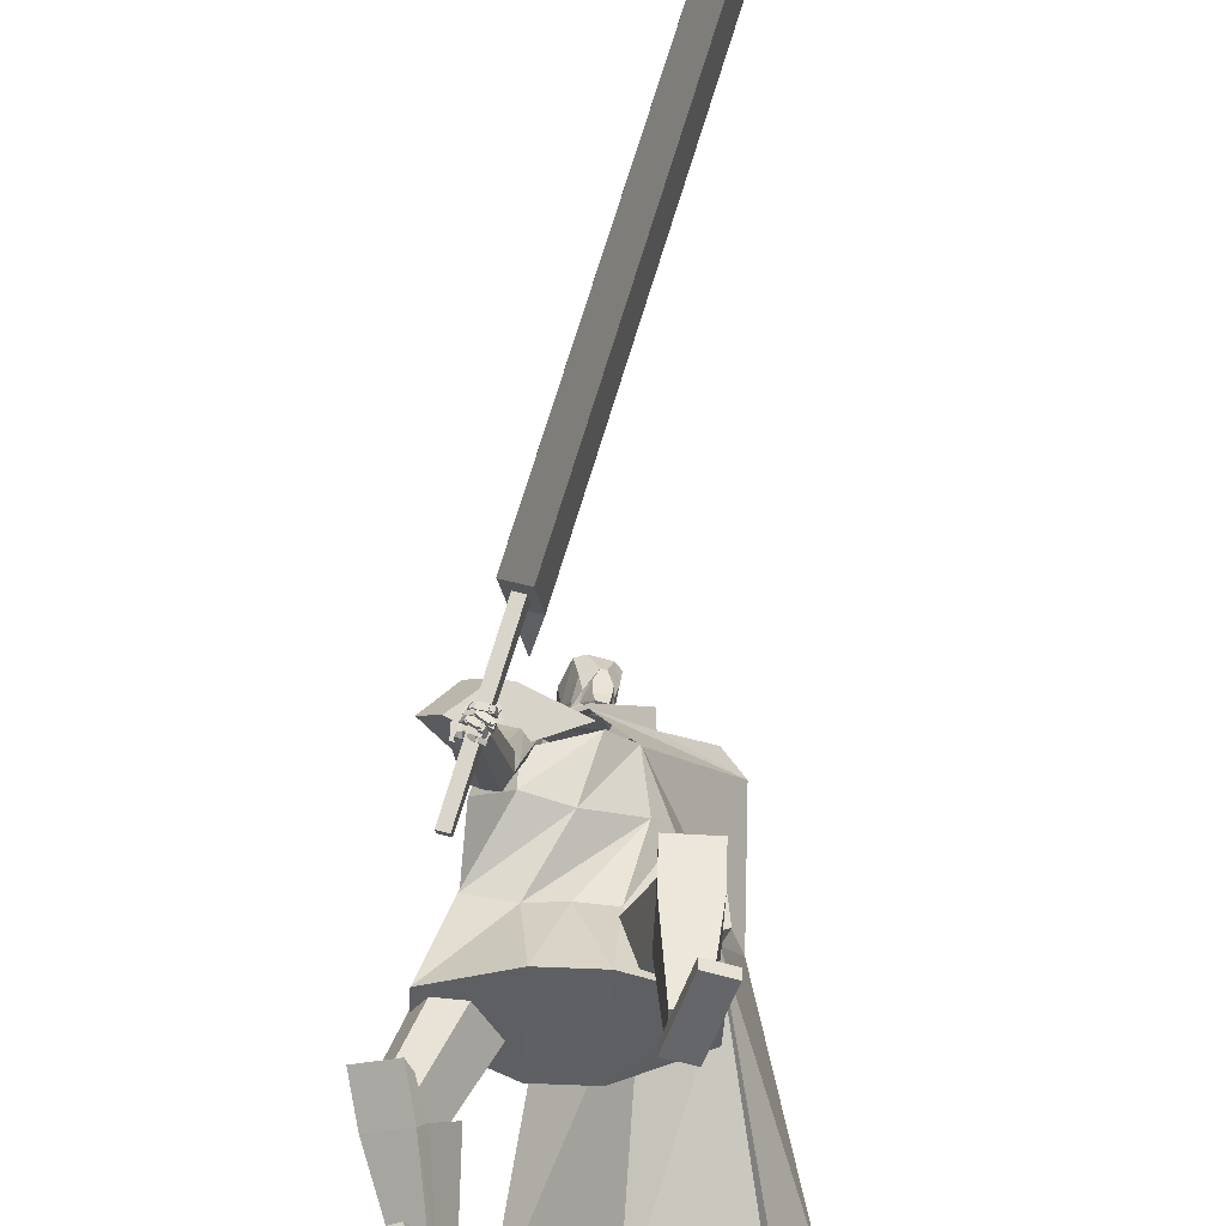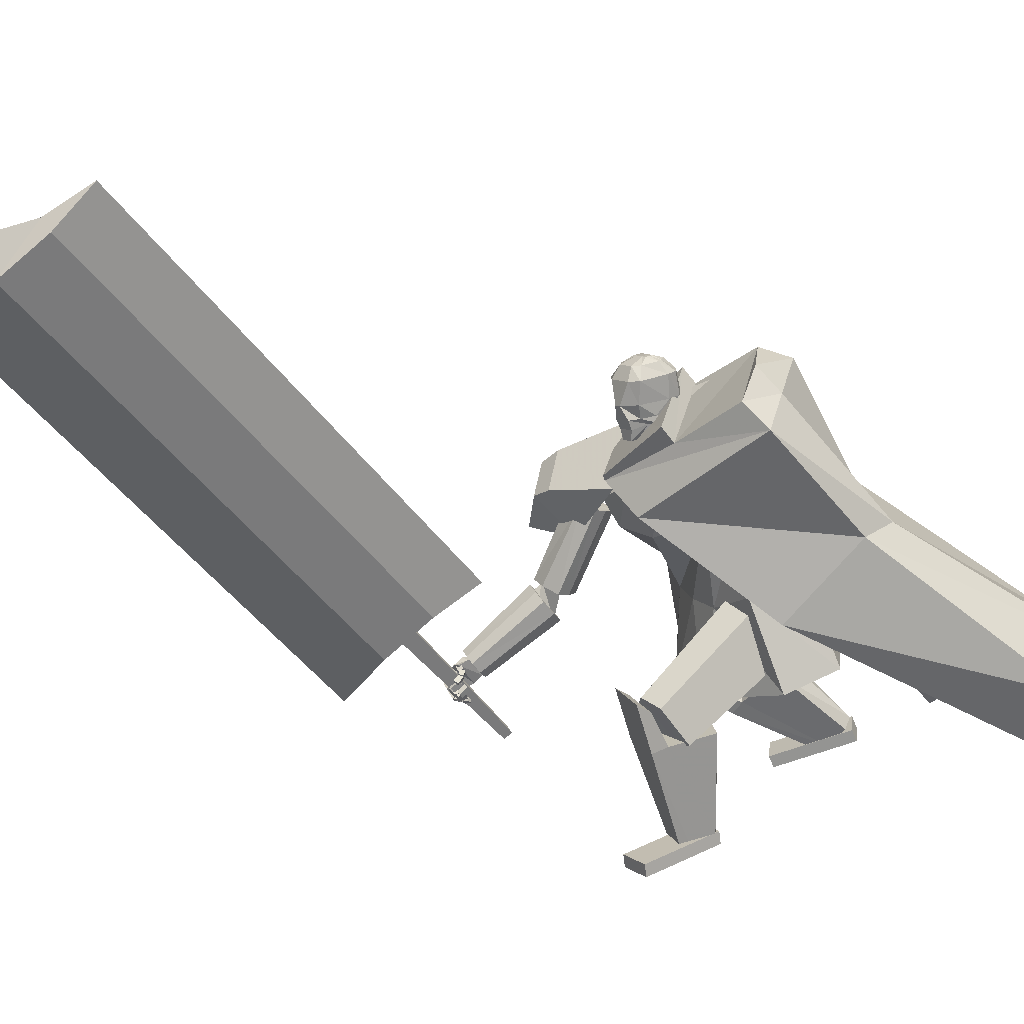
<metadata>
{"format":"obj","ext":"obj","renderer":"f3d","projection":"perspective","resolution":1024,"background":"white","views":[{"elev":-60.0,"azim":-2.6,"up":"+Y"},{"elev":14.5,"azim":69.3,"up":"+Y"}]}
</metadata>
<code>
o Cube.004
v 1.809 1.064 -1.289
v 0.08924 3.679 2.568
v -0.5699 0.7193 -1.488
v -0.6821 4.04 2.017
v 2.199 1.654 -1.519
v 1.249 4.636 1.658
v 0.5473 1.858 -2.394
v 0.4003 4.961 1.101
v 0.529 3.397 2.404
v -0.6407 3.777 1.683
v 0.5123 4.848 0.7698
v 1.49 4.395 1.473
v -0.1637 2.752 0.4981
v 0.6512 3.605 0.1365
v 1.495 3.258 0.4424
v 1.219 2.376 1.165
v -0.1033 4.532 1.527
v 1.834 1.939 -2.081
v 0.8644 4.89 1.342
v 1.001 4.621 1.122
v 0.6762 4.143 2.093
v 1.343 3.338 0.0666
v 0.09731 3.732 2.591
v -0.674 4.092 2.04
v 0.6599 4.31 2.226
v -0.1217 4.701 1.663
v 0.8994 -0.03065 2.658
v 0.9026 0.1067 2.677
v 0.6557 0.1039 1.756
v 0.659 0.2413 1.776
v 1.227 -0.02577 2.57
v 1.23 0.1116 2.589
v 0.9834 0.1088 1.668
v 0.9866 0.2461 1.688
v 0.2636 4.094 2.369
v 0.1883 4.898 2.196
v 0.2197 4.108 2.223
v 0.163 4.906 2.112
v 0.2025 4.863 2.036
v 0.244 4.749 1.899
v 0.2162 4.502 1.842
v 0.2743 4.352 1.999
v 0.2838 4.279 1.996
v 0.2801 4.839 2.275
v 0.379 4.707 2.328
v 0.3533 4.465 2.329
v 0.3096 4.318 2.291
v 0.2861 4.256 2.202
v 0.2343 4.104 2.271
v 0.1714 4.904 2.14
v 0.3187 4.268 2.112
v 0.3133 4.339 2.129
v 0.2877 4.49 1.98
v 0.306 4.74 2.005
v 0.2453 4.86 2.079
v 0.1195 4.907 2.125
v 0.235 4.091 2.377
v 0.1911 4.106 2.231
v 0.1447 4.899 2.209
v 0.2846 4.205 2.372
v 0.2997 4.309 2.416
v 0.244 4.445 2.484
v 0.3046 4.693 2.427
v 0.2395 4.829 2.364
v 0.1901 4.264 2.023
v 0.1826 4.348 2.026
v 0.1148 4.512 1.786
v 0.1298 4.751 1.846
v 0.1221 4.868 1.974
v 0.1279 4.904 2.153
v 0.2057 4.101 2.28
v 0.1492 4.086 2.402
v 0.01465 4.886 2.247
v 0.1053 4.1 2.256
v -0.01061 4.894 2.163
v -0.07864 4.843 2.119
v -0.1726 4.72 2.021
v -0.1481 4.476 1.949
v -0.09216 4.326 2.107
v -0.09216 4.253 2.107
v -0.01148 4.819 2.361
v -0.04808 4.677 2.454
v 0.004937 4.44 2.431
v 0.04027 4.299 2.37
v 0.01946 4.237 2.28
v 0.1199 4.095 2.305
v -0.002186 4.891 2.191
v -0.05724 4.241 2.223
v -0.05313 4.313 2.237
v -0.1317 4.46 2.103
v -0.1657 4.707 2.143
v -0.09089 4.836 2.178
v 0.03265 4.901 2.151
v 0.1778 4.087 2.394
v 0.1339 4.102 2.248
v 0.05792 4.893 2.235
v 0.119 4.193 2.42
v 0.1165 4.296 2.469
v 0.1821 4.441 2.502
v 0.0687 4.677 2.496
v 0.07138 4.817 2.413
v 0.002147 4.251 2.078
v -0.000635 4.335 2.08
v -0.09491 4.497 1.848
v -0.1061 4.734 1.915
v -0.04602 4.856 2.023
v 0.04107 4.898 2.179
v 0.1485 4.097 2.297
v 1.258 1.675 1.15
v 1.052 4.609 1.44
v 1.252 1.872 0.5402
v 0.6677 4.788 1.165
v -0 1.89 0.08077
v -0.2731 4.362 1.83
v 0 1.406 1.595
v 0.5342 3.834 2.15
v 0.7081 4.257 0.8599
v 1.169 4.021 1.232
v 0.6379 3.33 1.748
v -0.4591 3.674 1.283
v 0.1255 4.613 1.461
v 0.3336 1.406 1.595
v 0.3336 1.89 0.08077
v 0.7722 4.293 1.895
v 0.9635 3.67 1.483
v 0.3894 4.096 0.8601
v -1.254 1.663 1.166
v -1.254 1.859 0.5537
v -0.8761 3.326 1.894
v -0.4719 3.038 2.169
v -0.4327 4.104 2.158
v -0.3336 1.406 1.595
v -0.3336 1.89 0.08077
v 0.2182 3.646 2.391
v 0.01745 3.032 2.019
v -0.7546 3.403 1.747
v 0.9304 2.807 0.8119
v 0.9604 2.606 1.41
v 0 2.643 0.6569
v 0.4551 2.631 0.6953
v 0.4107 2.365 1.524
v 0.001196 2.352 1.566
v -0.9349 2.761 0.8487
v -0.9216 2.557 1.464
v -0.4551 2.631 0.6953
v -0.4107 2.365 1.524
v -0.7511 3.57 2.147
v -0.4713 3.352 2.358
v -0.5028 3.473 2.925
v -0.8257 3.79 2.699
v -1.007 3.389 2.294
v -0.556 2.946 2.609
v -0.3896 4.134 2.125
v 0.1515 3.604 2.502
v -0.9568 3.646 2.819
v -0.6858 3.38 3.009
v -1.317 3.174 2.749
v -1.09 2.952 2.906
v 0.6902 1.536 2.459
v 0.2897 2.396 1.276
v 0.756 1.151 2.18
v 0.3722 1.914 0.9264
v 1.154 1.651 2.41
v 0.8699 2.539 1.214
v 1.219 1.266 2.13
v 0.9524 2.057 0.8652
v 0.9949 1.165 2.123
v 0.6717 1.931 0.8563
v 0.9038 1.699 2.511
v 0.5571 2.6 1.341
v -1.595 1.141 0.4381
v -0.9989 2.349 1.135
v -1.355 1.235 0.03291
v -0.6994 2.465 0.6276
v -1.238 0.8567 0.5846
v -0.5513 1.992 1.318
v -0.9983 0.9492 0.1794
v -0.2513 2.108 0.8104
v -1.15 1.102 0.0603
v -0.4412 2.3 0.6615
v -1.483 0.9737 0.6229
v -0.8576 2.139 1.366
v 0.7171 0.1868 2.133
v 0.6352 1.735 2.668
v 0.7173 0.2455 1.743
v 1.016 0.1805 2.133
v 1.166 1.724 2.666
v 1.016 0.2391 1.743
v 0.7172 0.2018 2.034
v 0.6328 1.641 2.515
v 1.016 0.1955 2.033
v 1.164 1.63 2.514
v 0.6237 1.215 2.5
v 0.6245 1.343 1.81
v 1.155 1.332 1.808
v 1.155 1.203 2.499
v 1.155 1.255 2.325
v 0.6243 1.266 2.326
v 0.8665 0.2534 1.67
v 0.8663 0.1837 2.133
v 0.9007 1.729 2.667
v 0.8983 1.635 2.514
v 0.8664 0.1987 2.033
v 0.8892 1.209 2.5
v 0.8941 1.342 1.75
v -1.247 0.2741 -0.5292
v -1.718 1.111 0.8
v -1.051 0.5549 -0.725
v -0.9909 0.1814 -0.4063
v -1.263 0.9459 1.019
v -0.795 0.4622 -0.602
v -1.197 0.3459 -0.5793
v -1.634 1.135 0.6434
v -0.9408 0.2532 -0.4563
v -1.179 0.9705 0.8622
v -1.599 0.8339 0.3438
v -1.254 1.349 0.01426
v -0.7991 1.184 0.233
v -1.144 0.6691 0.5626
v -1.059 0.8123 0.4923
v -1.514 0.9772 0.2736
v -0.886 0.5614 -0.7004
v -1.119 0.2277 -0.4677
v -1.491 1.028 0.9094
v -1.407 1.053 0.7528
v -1.069 0.2995 -0.5178
v -1.372 0.7515 0.4532
v -0.9898 1.319 0.08678
v -1.496 0.02583 -0.1132
v -1.504 0.1537 -0.05999
v -1.057 0.3713 -0.8743
v -1.066 0.4992 -0.821
v -1.196 -0.01825 0.03938
v -1.204 0.1096 0.09264
v -0.7577 0.3272 -0.7217
v -0.766 0.4551 -0.6684
v -0.4014 3.234 2.35
v -0.5294 2.361 2.691
v -0.4517 2.403 2.835
v -0.3304 3.272 2.49
v -0.6491 2.338 2.572
v -0.5048 3.205 2.226
v -0.8147 2.383 2.613
v -0.6708 3.243 2.262
v -0.5789 2.47 2.958
v -0.434 3.331 2.607
v -0.7026 3.348 2.524
v -0.8377 2.468 2.862
v -0.732 2.502 2.989
v -0.6025 3.379 2.65
v -0.9089 2.424 2.717
v -0.776 3.307 2.382
v -0.752 2.122 2.753
v -0.8756 1.549 3.502
v -0.7512 1.523 3.505
v -0.5875 2.088 2.756
v -0.9914 1.596 3.52
v -0.9044 2.188 2.778
v -0.9955 1.697 3.605
v -0.9075 2.324 2.893
v -0.6822 1.601 3.584
v -0.4937 2.194 2.862
v -0.6525 2.392 3
v -0.8022 1.75 3.687
v -0.6862 1.704 3.668
v -0.4968 2.33 2.977
v -0.9262 1.774 3.685
v -0.8158 2.427 2.999
v -0.5471 2.282 3.007
v -0.6696 2.513 2.932
v -0.8422 2.295 3.054
v -0.8467 2.531 2.668
v -0.5755 2.104 2.835
v -0.4834 2.418 2.802
v -0.8843 2.125 2.893
v -0.6557 2.447 2.547
v -0.7686 1.72 3.684
v -0.8261 1.494 3.826
v -0.8513 1.727 3.715
v -0.8971 1.505 3.841
v -0.8378 1.522 3.503
v -0.8635 1.397 3.74
v -0.9309 1.519 3.511
v -0.9347 1.379 3.737
v -0.8004 1.565 3.826
v -0.8762 1.591 3.846
v -0.9306 1.37 3.69
v -0.8661 1.38 3.67
v -0.8206 1.662 3.822
v -0.9619 1.451 3.63
v -0.8557 1.438 3.585
v -0.7542 1.68 3.793
v -0.7987 1.597 3.79
v -0.8718 1.624 3.815
v -0.9445 1.4 3.671
v -0.8546 1.414 3.644
v -0.8163 1.575 3.8
v -0.7772 1.517 3.884
v -0.8617 1.589 3.83
v -0.8217 1.53 3.915
v -0.8473 1.522 3.777
v -0.8073 1.463 3.861
v -0.8926 1.535 3.808
v -0.8521 1.476 3.892
v -0.7918 1.529 3.892
v -0.6846 1.502 3.893
v -0.8001 1.498 3.938
v -0.693 1.471 3.94
v -0.8043 1.477 3.854
v -0.6972 1.45 3.856
v -0.8126 1.446 3.901
v -0.7055 1.419 3.902
v -0.7033 1.496 3.908
v -0.6768 1.566 3.826
v -0.649 1.483 3.914
v -0.6224 1.552 3.833
v -0.7103 1.447 3.864
v -0.6837 1.517 3.782
v -0.6559 1.434 3.87
v -0.6292 1.504 3.789
v -0.809 1.517 3.883
v -0.7835 1.508 3.894
v -0.8273 1.51 3.911
v -0.794 1.491 3.924
v -0.8226 1.485 3.865
v -0.7939 1.473 3.876
v -0.8402 1.478 3.892
v -0.809 1.461 3.905
v -0.7008 1.482 3.902
v -0.6763 1.485 3.892
v -0.698 1.466 3.925
v -0.6618 1.468 3.912
v -0.7072 1.451 3.877
v -0.6796 1.453 3.868
v -0.7068 1.435 3.902
v -0.6693 1.435 3.891
v -0.8349 1.543 3.811
v -0.7573 1.475 3.85
v -0.8659 1.534 3.858
v -0.7883 1.466 3.896
v -0.8646 1.493 3.781
v -0.787 1.424 3.82
v -0.8956 1.484 3.828
v -0.818 1.415 3.866
v -0.7617 1.475 3.844
v -0.6678 1.432 3.805
v -0.7529 1.45 3.893
v -0.659 1.406 3.855
v -0.7947 1.422 3.823
v -0.7008 1.379 3.784
v -0.7859 1.397 3.872
v -0.692 1.354 3.834
v -0.6865 1.427 3.835
v -0.6904 1.498 3.751
v -0.6342 1.412 3.82
v -0.6381 1.483 3.736
v -0.7109 1.38 3.796
v -0.7148 1.451 3.712
v -0.6586 1.365 3.781
v -0.6625 1.436 3.697
v -0.7913 1.471 3.856
v -0.7575 1.456 3.842
v -0.7851 1.454 3.891
v -0.7513 1.438 3.877
v -0.8113 1.439 3.844
v -0.7775 1.424 3.83
v -0.8051 1.422 3.879
v -0.7713 1.406 3.865
v -0.6828 1.421 3.812
v -0.649 1.406 3.798
v -0.6766 1.404 3.847
v -0.6428 1.388 3.833
v -0.7028 1.389 3.799
v -0.669 1.374 3.785
v -0.6966 1.372 3.834
v -0.6628 1.356 3.82
v -0.8579 1.486 3.783
v -0.8188 1.416 3.842
v -0.9003 1.486 3.811
v -0.8612 1.417 3.871
v -0.8812 1.443 3.749
v -0.8421 1.374 3.808
v -0.9236 1.444 3.777
v -0.8845 1.374 3.836
v -0.8235 1.42 3.836
v -0.7393 1.371 3.814
v -0.8283 1.392 3.879
v -0.7441 1.344 3.857
v -0.8547 1.379 3.806
v -0.7706 1.33 3.785
v -0.8595 1.352 3.849
v -0.7753 1.303 3.828
v -0.7567 1.372 3.822
v -0.7377 1.404 3.729
v -0.7127 1.347 3.822
v -0.6937 1.378 3.729
v -0.7843 1.325 3.8
v -0.7654 1.356 3.707
v -0.7403 1.299 3.8
v -0.7214 1.33 3.707
v -0.8522 1.42 3.841
v -0.8219 1.402 3.834
v -0.8556 1.4 3.872
v -0.8253 1.383 3.864
v -0.8712 1.395 3.824
v -0.8409 1.377 3.816
v -0.8746 1.376 3.854
v -0.8442 1.358 3.846
v -0.7569 1.359 3.825
v -0.7377 1.353 3.809
v -0.7488 1.34 3.845
v -0.7262 1.333 3.828
v -0.7745 1.336 3.803
v -0.7525 1.324 3.792
v -0.7687 1.315 3.829
v -0.7446 1.306 3.813
v -0.8671 1.421 3.726
v -0.8343 1.36 3.752
v -0.9012 1.405 3.732
v -0.8683 1.344 3.757
v -0.8659 1.405 3.685
v -0.833 1.343 3.711
v -0.8999 1.389 3.69
v -0.8671 1.327 3.716
v -0.8283 1.355 3.75
v -0.7675 1.313 3.747
v -0.8484 1.325 3.763
v -0.7875 1.283 3.759
v -0.8383 1.345 3.709
v -0.7775 1.302 3.705
v -0.8584 1.315 3.721
v -0.7976 1.272 3.717
v -0.7775 1.319 3.735
v -0.7215 1.343 3.693
v -0.7547 1.293 3.751
v -0.6987 1.317 3.708
v -0.7893 1.29 3.704
v -0.7333 1.314 3.661
v -0.7665 1.264 3.72
v -0.7105 1.288 3.677
v -0.843 1.36 3.742
v -0.8289 1.341 3.747
v -0.866 1.348 3.746
v -0.8484 1.325 3.753
v -0.8471 1.351 3.718
v -0.8324 1.336 3.719
v -0.8668 1.337 3.723
v -0.8505 1.317 3.728
v -0.7845 1.307 3.741
v -0.7682 1.308 3.73
v -0.7882 1.288 3.75
v -0.7575 1.29 3.739
v -0.7942 1.292 3.721
v -0.777 1.294 3.709
v -0.7893 1.274 3.73
v -0.7655 1.274 3.72
v -0.7859 1.685 3.758
v -0.7192 1.652 3.753
v -0.7961 1.657 3.806
v -0.7293 1.624 3.801
v -0.8158 1.631 3.72
v -0.7491 1.598 3.715
v -0.826 1.603 3.768
v -0.7593 1.57 3.763
v -0.7026 1.636 3.737
v -0.6434 1.607 3.772
v -0.7269 1.647 3.786
v -0.6677 1.618 3.822
v -0.7339 1.57 3.736
v -0.6748 1.541 3.771
v -0.7582 1.581 3.785
v -0.6991 1.552 3.821
v -0.6224 1.586 3.794
v -0.5979 1.544 3.85
v -0.6586 1.612 3.828
v -0.6342 1.57 3.885
v -0.6726 1.536 3.778
v -0.6482 1.494 3.835
v -0.7088 1.562 3.813
v -0.6844 1.52 3.87
v -0.7325 1.638 3.749
v -0.7088 1.626 3.75
v -0.7441 1.635 3.773
v -0.7221 1.624 3.783
v -0.7478 1.594 3.733
v -0.7259 1.584 3.743
v -0.7619 1.594 3.767
v -0.7391 1.583 3.773
v -0.6564 1.596 3.776
v -0.6376 1.585 3.791
v -0.6717 1.608 3.806
v -0.66 1.594 3.825
v -0.6757 1.56 3.772
v -0.6647 1.546 3.791
v -0.6986 1.574 3.801
v -0.6807 1.558 3.82
v -0.8493 1.734 3.612
v -0.7812 1.728 3.592
v -0.8994 1.606 3.497
v -0.8219 1.601 3.491
v -0.8215 1.855 3.47
v -0.7532 1.849 3.451
v -0.872 1.728 3.354
v -0.7958 1.728 3.342
v -0.3994 1.939 4.686
v 1.159 6.196 8.629
v -0.6862 2.027 4.705
v 0.8727 6.283 8.648
v -0.3061 2.347 4.209
v 1.253 6.604 8.152
v -0.5928 2.435 4.227
v 0.9661 6.691 8.171
v -0.6802 1.464 5.016
v 1.123 6.388 9.578
v -0.4151 2.623 3.66
v 1.194 7.016 7.731
v -0.9438 0.7698 3.228
v -0.3488 2.383 4.785
v -1.064 0.8065 3.235
v -0.4688 2.42 4.793
v -0.9287 0.8356 3.151
v -0.3201 2.509 4.638
v -1.049 0.8723 3.158
v -0.44 2.545 4.646
f 10 4 17 8 11
f 20 19 6 12
f 12 6 21 2 9
f 21 17 26 25
f 15 12 9 16
f 22 20 12 15
f 13 10 11 14
f 3 13 14 7
f 18 22 15 5
f 5 15 16 1
f 7 14 22 18
f 14 11 20 22
f 11 8 19 20
f 17 4 24 26
f 25 26 24 23
f 4 2 23 24
f 2 21 25 23
f 8 17 21 6 19
f 27 28 30 29
f 29 30 34 33
f 33 34 32 31
f 31 32 28 27
f 29 33 31 27
f 34 30 28 32
f 69 56 38 39
f 71 108 95 58
f 91 82 81 92
f 71 49 35 57
f 100 63 64 101
f 58 95 102 65
f 69 106 93 56
f 51 52 47 48
f 52 53 46 47
f 63 100 99 62
f 70 59 36 50
f 49 51 48 35
f 67 41 42 66
f 68 40 41 67
f 53 54 45 46
f 58 65 43 37
f 65 66 42 43
f 42 41 53 52
f 41 40 54 53
f 68 69 39 40
f 40 39 55 54
f 46 45 63 62
f 47 46 62 61
f 43 42 52 51
f 37 43 51 49
f 107 96 59 70
f 58 37 49 71
f 39 38 50 55
f 55 50 36 44
f 57 94 108 71
f 38 56 70 50
f 67 104 105 68
f 93 107 70 56
f 101 64 59 96
f 45 44 64 63
f 66 103 104 67
f 65 102 103 66
f 48 47 61 60
f 35 48 60 57
f 44 36 59 64
f 68 105 106 69
f 106 76 75 93
f 94 57 60 97
f 108 94 72 86
f 88 85 84 89
f 89 84 83 90
f 73 96 107 87
f 86 72 85 88
f 78 104 103 79
f 77 105 104 78
f 90 83 82 91
f 95 74 80 102
f 102 80 79 103
f 79 89 90 78
f 78 90 91 77
f 105 77 76 106
f 77 91 92 76
f 83 99 100 82
f 84 98 99 83
f 80 88 89 79
f 74 86 88 80
f 95 108 86 74
f 76 92 87 75
f 92 81 73 87
f 75 87 107 93
f 97 60 61 98
f 54 55 44 45
f 82 100 101 81
f 85 97 98 84
f 72 94 97 85
f 81 101 96 73
f 126 121 112 117
f 117 112 110 118
f 123 111 109 122
f 121 114 116 124
f 125 124 116 119
f 141 125 119 142
f 137 117 118 138
f 140 126 117 137
f 139 120 126 140
f 138 118 125 141
f 118 110 124 125
f 112 121 124 110
f 113 123 122 115
f 120 114 121 126
f 136 129 131
f 133 132 127 128
f 131 134 116 114
f 135 119 116 134
f 146 142 119 135
f 143 144 130 129
f 145 143 129 136
f 139 145 136 120
f 144 146 135 130
f 113 115 132 133
f 120 136 131 114
f 135 134 130
f 127 132 146 144
f 113 133 145 139
f 133 128 143 145
f 128 127 144 143
f 132 115 142 146
f 109 138 141 122
f 113 139 140 123
f 123 140 137 111
f 111 137 138 109
f 122 141 142 115
f 129 130 148 147
f 134 148 130
f 129 147 131
f 150 151 157 155
f 153 151 150
f 150 149 154 153
f 152 154 149
f 157 158 156 155
f 151 152 158 157
f 152 149 156 158
f 149 150 155 156
f 159 160 162 161
f 167 168 166 165
f 165 166 164 163
f 169 170 160 159
f 167 165 163 169
f 168 162 160 170
f 166 168 170 164
f 161 167 169 159
f 163 164 170 169
f 161 162 168 167
f 171 172 174 173
f 179 180 178 177
f 177 178 176 175
f 181 182 172 171
f 179 177 175 181
f 180 174 172 182
f 178 180 182 176
f 173 179 181 171
f 175 176 182 181
f 173 174 180 179
f 197 192 187 196
f 204 201 184 193
f 203 191 186 200
f 202 190 184 201
f 199 188 191 203
f 193 184 190 198
f 183 193 198 189
f 188 195 197 191
f 200 204 193 183
f 191 197 196 186
f 199 205 195 188
f 189 198 194 185
f 185 194 205 199
f 186 196 204 200
f 185 199 203 189
f 192 202 201 187
f 189 203 200 183
f 196 187 201 204
f 202 192 197 198 190
f 195 194 198 197
f 205 194 195
f 220 215 210 219
f 227 224 207 216
f 226 214 209 223
f 225 213 207 224
f 222 211 214 226
f 216 207 213 221
f 206 216 221 212
f 211 218 220 214
f 223 227 216 206
f 214 220 219 209
f 222 228 218 211
f 212 221 217 208
f 208 217 228 222
f 209 219 227 223
f 208 222 226 212
f 215 225 224 210
f 212 226 223 206
f 219 210 224 227
f 225 215 220 221 213
f 218 217 221 220
f 228 217 218
f 229 230 232 231
f 231 232 236 235
f 235 236 234 233
f 233 234 230 229
f 231 235 233 229
f 236 232 230 234
f 243 244 242 241
f 238 237 240 239
f 241 242 237 238
f 248 251 243 241 238 239 245 249
f 239 240 246 245
f 243 251 252 244
f 248 249 250 247
f 251 248 247 252
f 249 245 246 250
f 242 244 252 247 250 246 240 237
f 259 260 258 257
f 254 253 256 255
f 257 258 253 254
f 264 267 259 257 254 255 261 265
f 255 256 262 261
f 259 267 268 260
f 264 265 266 263
f 267 264 263 268
f 265 261 262 266
f 258 260 268 263 266 262 256 253
f 269 270 272 271
f 271 272 276 275
f 275 276 274 273
f 273 274 270 269
f 271 275 273 269
f 276 272 270 274
f 285 286 280 278
f 286 287 284 280
f 287 288 282 284
f 288 285 278 282
f 279 497 499 283
f 284 282 278 280
f 296 293 285 288
f 295 296 288 287
f 294 295 287 286
f 293 294 286 285
f 277 279 289 292
f 279 283 290 289
f 283 281 291 290
f 281 277 292 291
f 292 289 294 293
f 289 290 295 294
f 290 291 296 295
f 291 292 293 296
f 297 299 300 298
f 299 303 304 300
f 303 301 302 304
f 301 297 298 302
f 299 297 301 303
f 304 302 298 300
f 305 307 308 306
f 307 311 312 308
f 311 309 310 312
f 309 305 306 310
f 307 305 309 311
f 312 310 306 308
f 313 315 316 314
f 315 319 320 316
f 319 317 318 320
f 317 313 314 318
f 315 313 317 319
f 320 318 314 316
f 321 323 324 322
f 323 327 328 324
f 327 325 326 328
f 325 321 322 326
f 323 321 325 327
f 328 326 322 324
f 329 331 332 330
f 331 335 336 332
f 335 333 334 336
f 333 329 330 334
f 331 329 333 335
f 336 334 330 332
f 337 339 340 338
f 339 343 344 340
f 343 341 342 344
f 341 337 338 342
f 339 337 341 343
f 344 342 338 340
f 345 347 348 346
f 347 351 352 348
f 351 349 350 352
f 349 345 346 350
f 347 345 349 351
f 352 350 346 348
f 353 355 356 354
f 355 359 360 356
f 359 357 358 360
f 357 353 354 358
f 355 353 357 359
f 360 358 354 356
f 361 363 364 362
f 363 367 368 364
f 367 365 366 368
f 365 361 362 366
f 363 361 365 367
f 368 366 362 364
f 369 371 372 370
f 371 375 376 372
f 375 373 374 376
f 373 369 370 374
f 371 369 373 375
f 376 374 370 372
f 377 379 380 378
f 379 383 384 380
f 383 381 382 384
f 381 377 378 382
f 379 377 381 383
f 384 382 378 380
f 385 387 388 386
f 387 391 392 388
f 391 389 390 392
f 389 385 386 390
f 387 385 389 391
f 392 390 386 388
f 393 395 396 394
f 395 399 400 396
f 399 397 398 400
f 397 393 394 398
f 395 393 397 399
f 400 398 394 396
f 401 403 404 402
f 403 407 408 404
f 407 405 406 408
f 405 401 402 406
f 403 401 405 407
f 408 406 402 404
f 409 411 412 410
f 411 415 416 412
f 415 413 414 416
f 413 409 410 414
f 411 409 413 415
f 416 414 410 412
f 417 419 420 418
f 419 423 424 420
f 423 421 422 424
f 421 417 418 422
f 419 417 421 423
f 424 422 418 420
f 425 427 428 426
f 427 431 432 428
f 431 429 430 432
f 429 425 426 430
f 427 425 429 431
f 432 430 426 428
f 433 435 436 434
f 435 439 440 436
f 439 437 438 440
f 437 433 434 438
f 435 433 437 439
f 440 438 434 436
f 441 443 444 442
f 443 447 448 444
f 447 445 446 448
f 445 441 442 446
f 443 441 445 447
f 448 446 442 444
f 449 451 452 450
f 451 455 456 452
f 455 453 454 456
f 453 449 450 454
f 451 449 453 455
f 456 454 450 452
f 457 459 460 458
f 459 463 464 460
f 463 461 462 464
f 461 457 458 462
f 459 457 461 463
f 464 462 458 460
f 465 467 468 466
f 467 471 472 468
f 471 469 470 472
f 469 465 466 470
f 467 465 469 471
f 472 470 466 468
f 473 475 476 474
f 475 479 480 476
f 479 477 478 480
f 477 473 474 478
f 475 473 477 479
f 480 478 474 476
f 481 483 484 482
f 483 487 488 484
f 487 485 486 488
f 485 481 482 486
f 483 481 485 487
f 488 486 482 484
f 489 491 492 490
f 491 495 496 492
f 495 493 494 496
f 493 489 490 494
f 491 489 493 495
f 496 494 490 492
f 500 499 503 504
f 277 498 497 279
f 283 499 500 281
f 281 500 498 277
f 501 502 504 503
f 497 498 502 501
f 498 500 504 502
f 499 497 501 503
f 512 508 514 506 510 516
f 513 514 508 507
f 507 508 512 511
f 515 516 510 509
f 509 510 506 505
f 511 512 516 515
f 505 506 514 513
f 517 518 520 519
f 519 520 524 523
f 523 524 522 521
f 521 522 518 517
f 519 523 521 517
f 524 520 518 522
f 511 509 505 507
f 515 509 511
f 513 507 505
f 62 99 98 61

</code>
